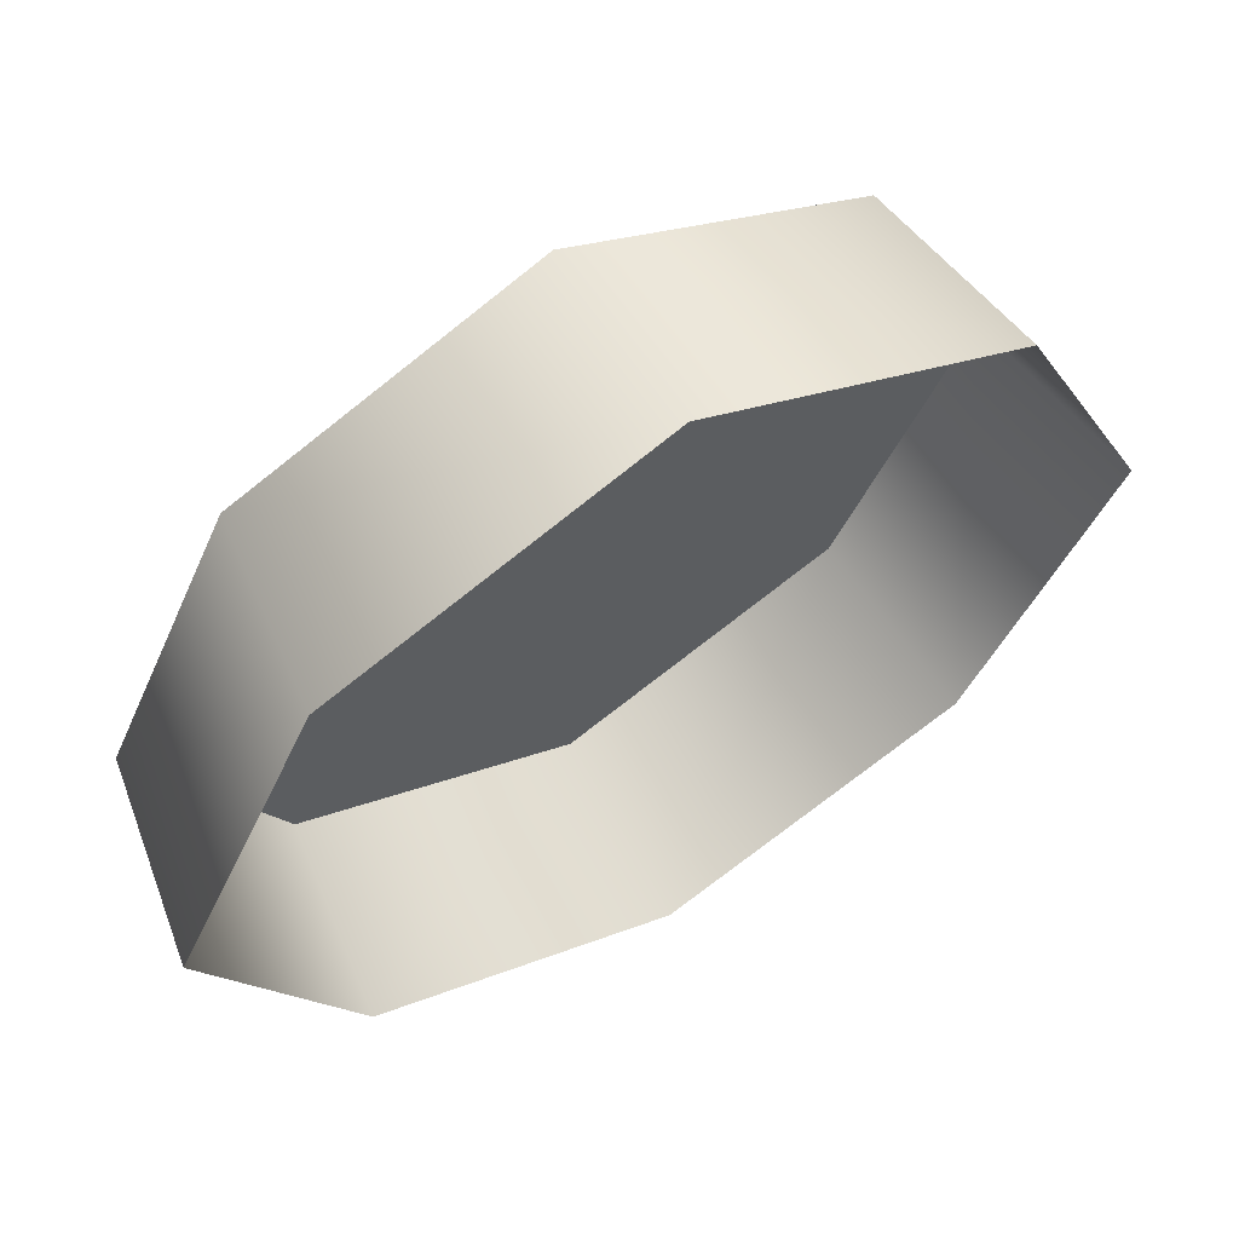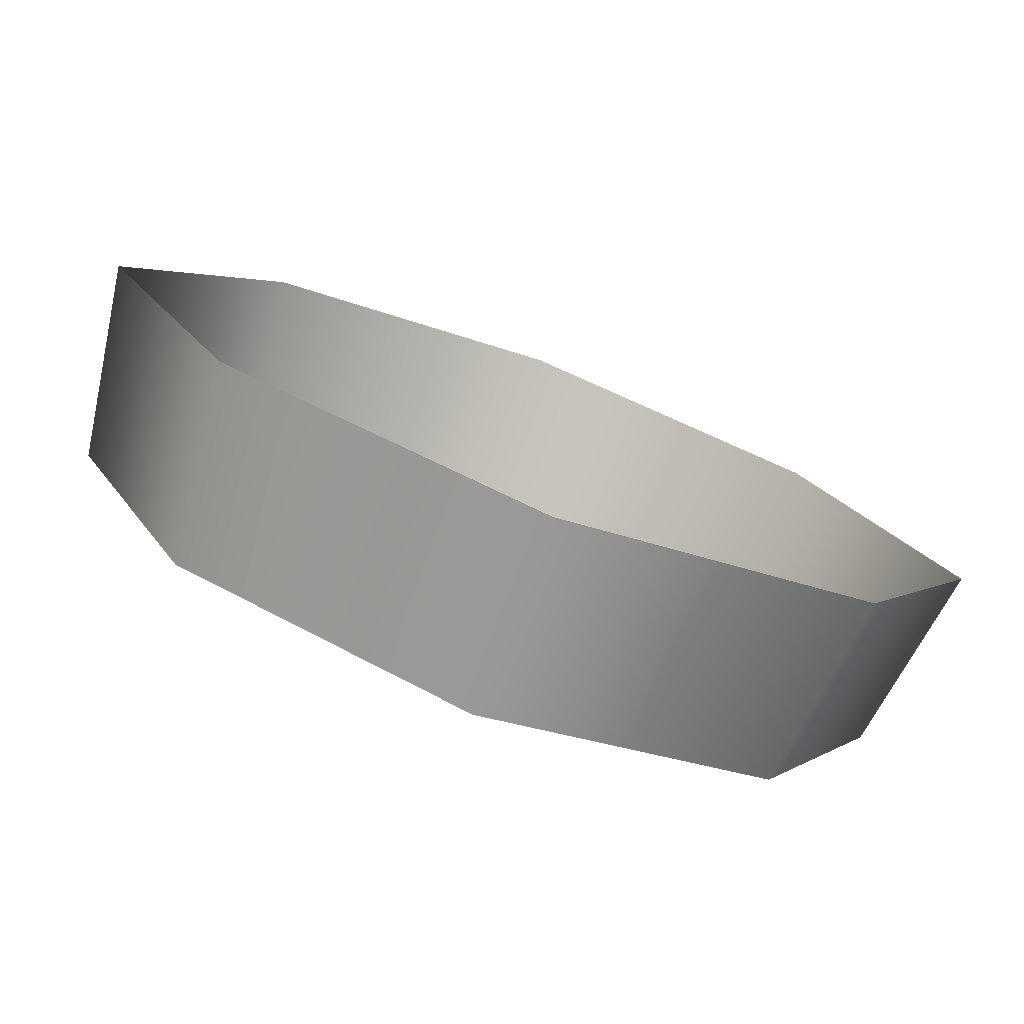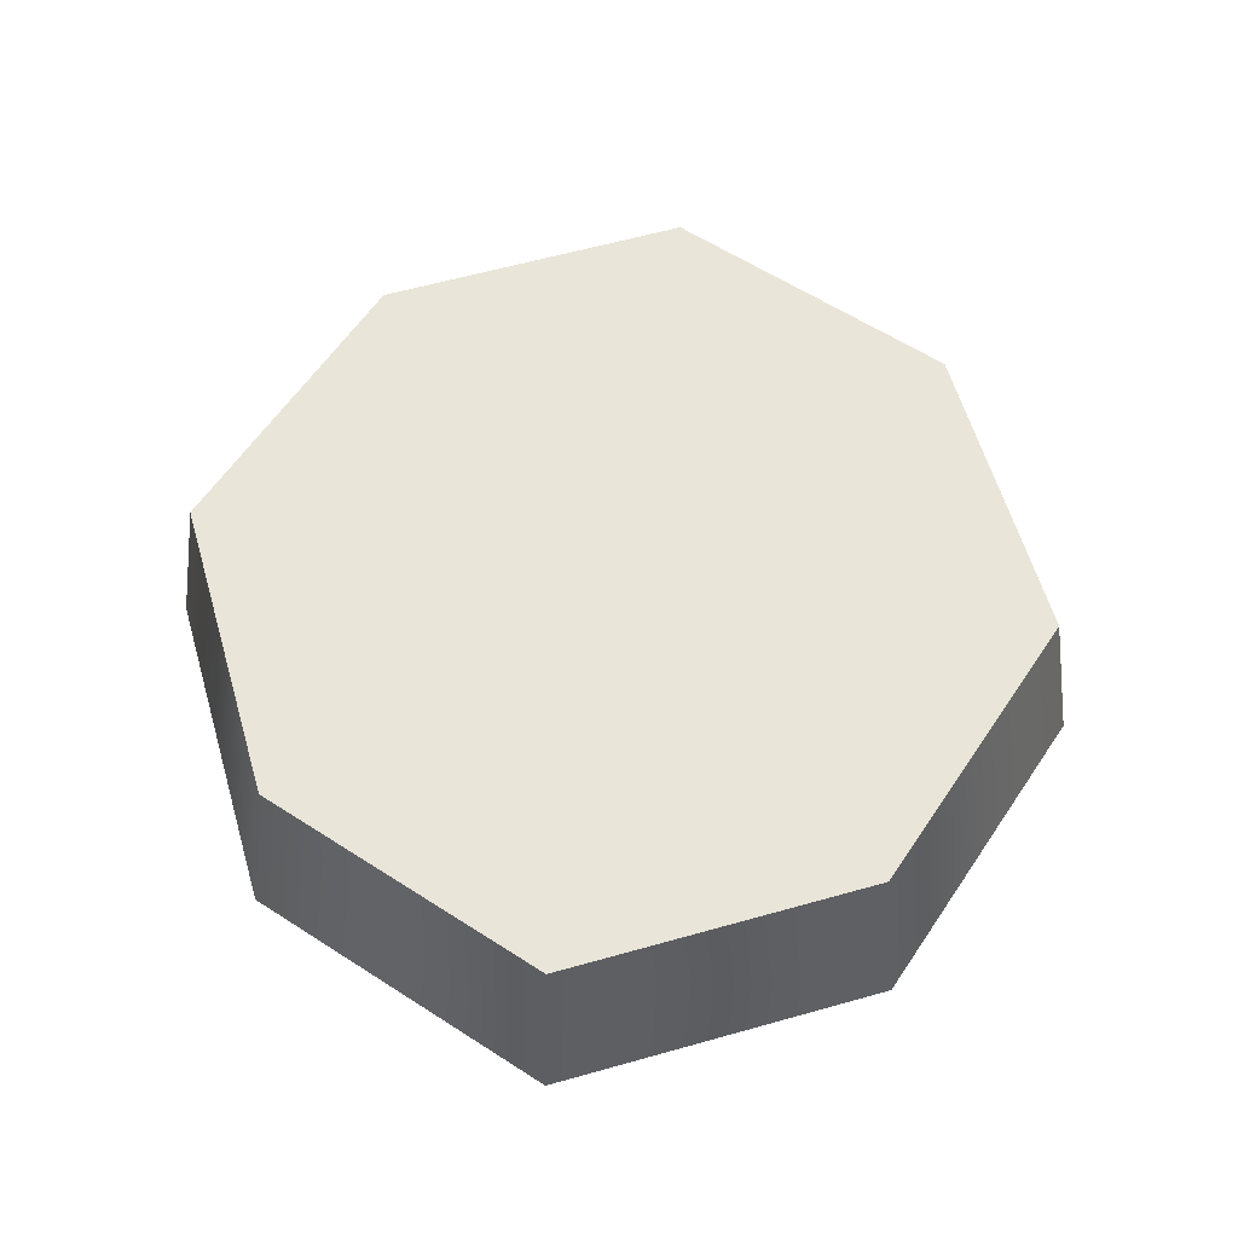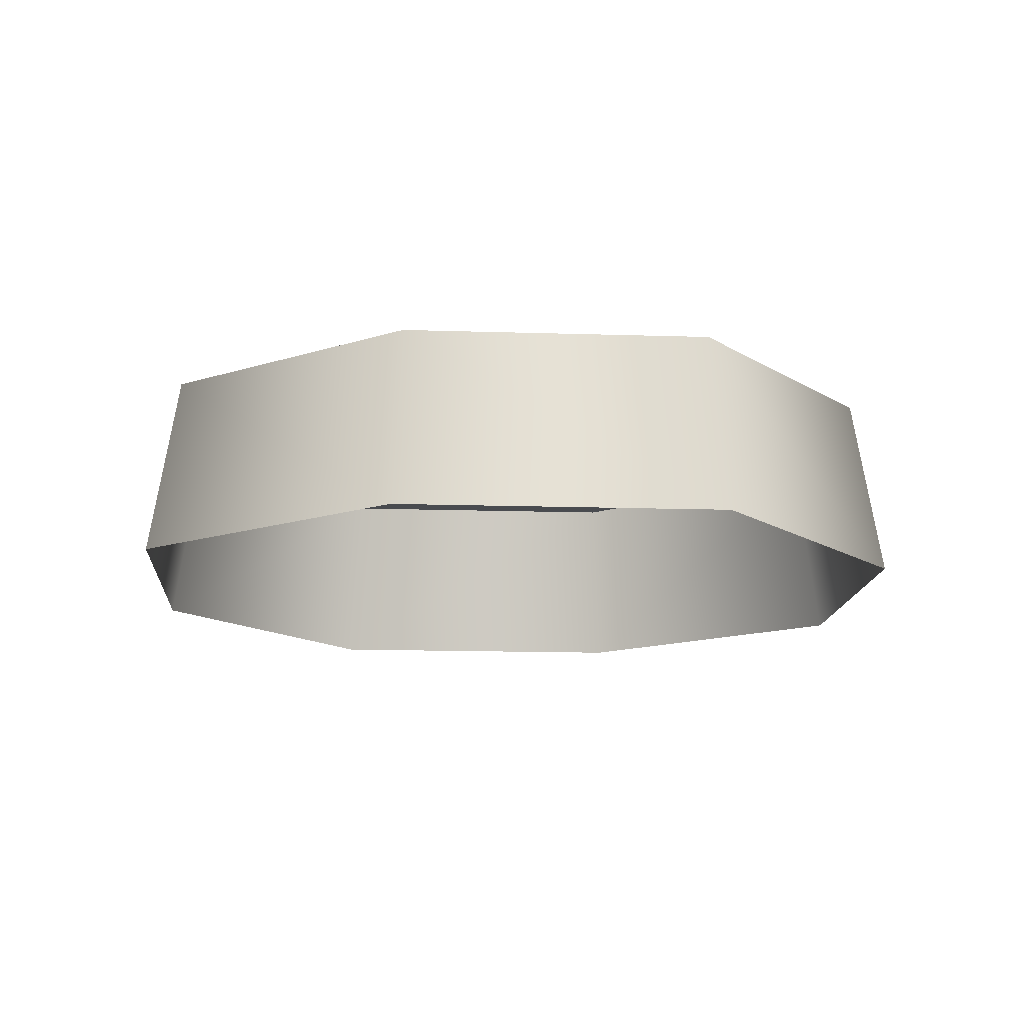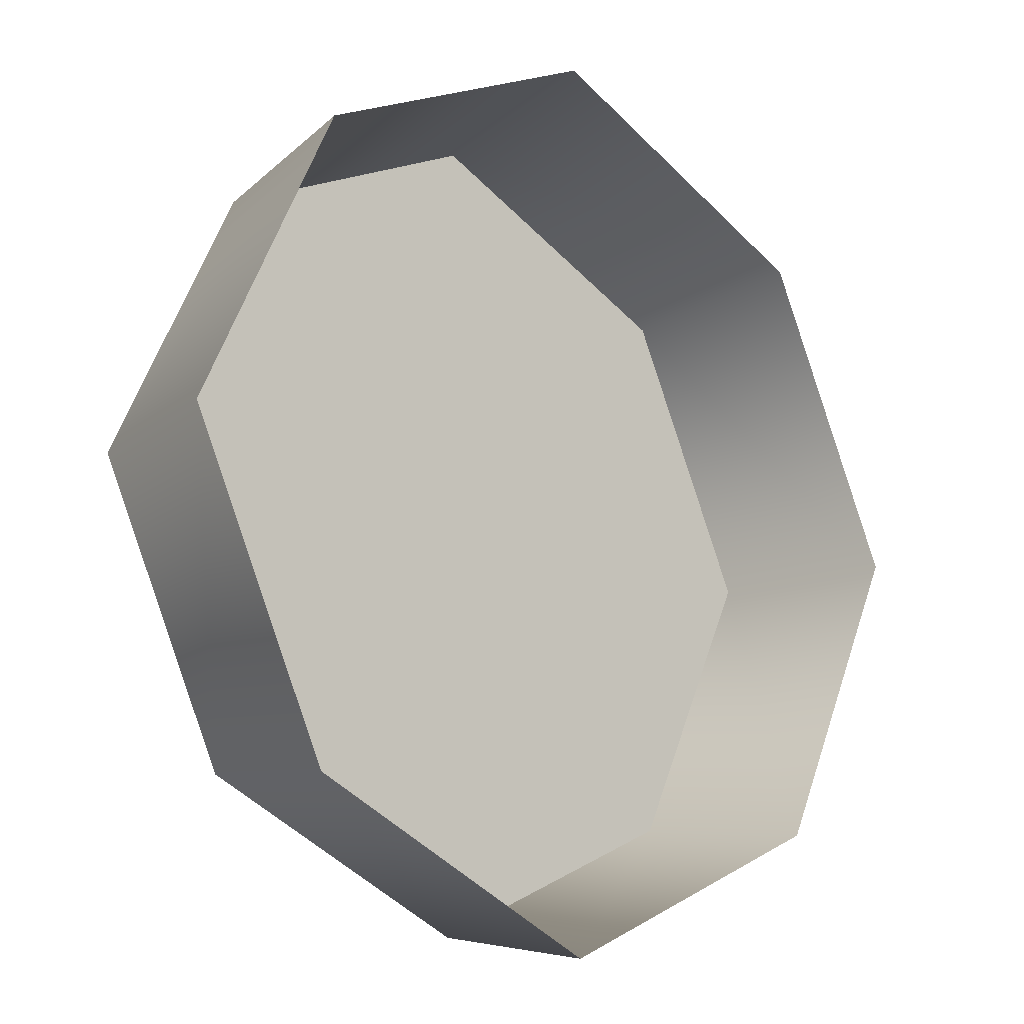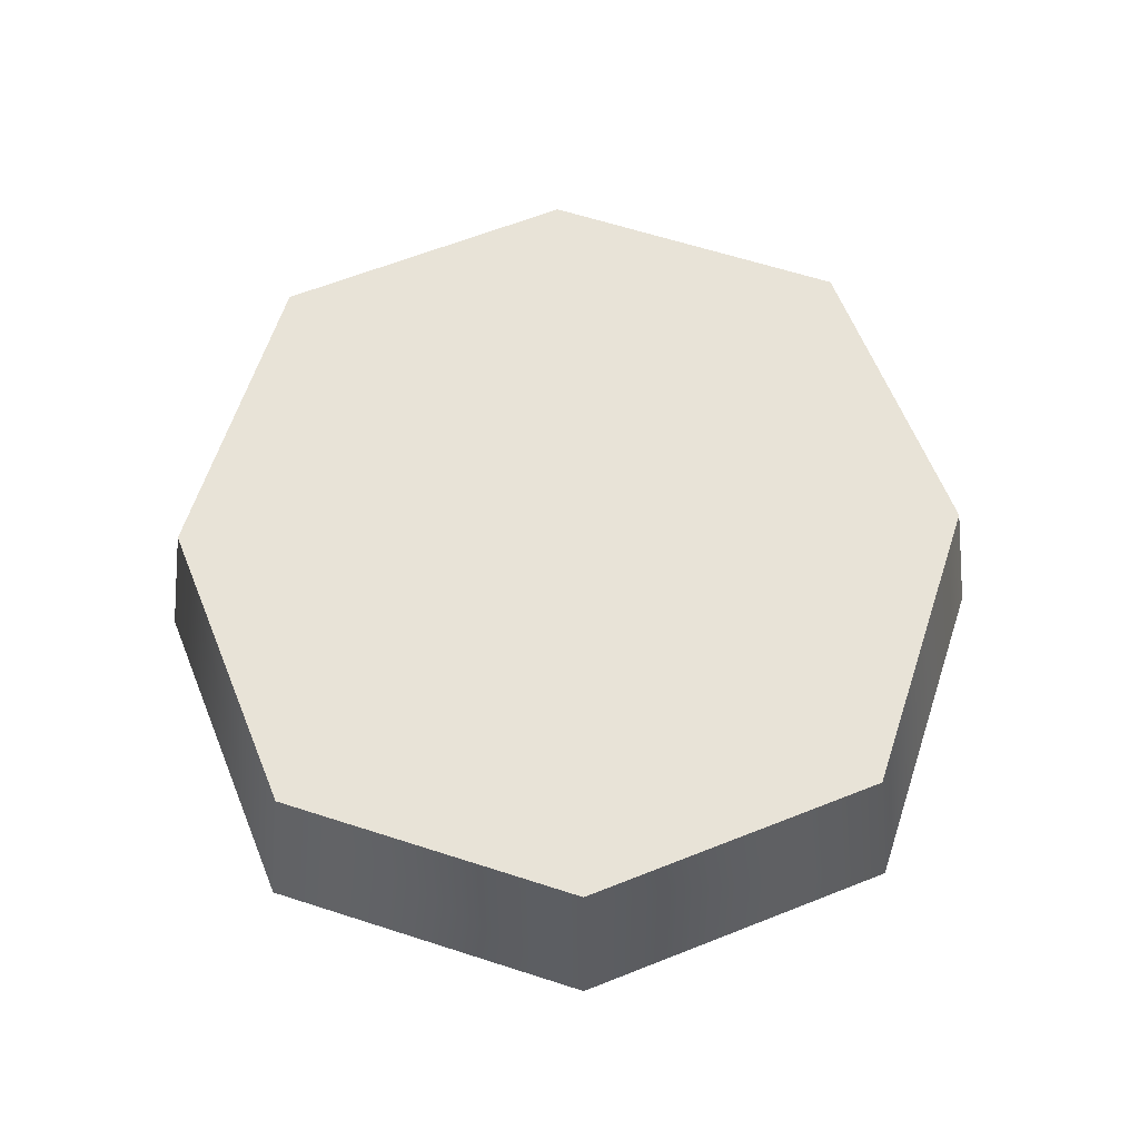
<metadata>
{"format":"obj","ext":"obj","renderer":"f3d","projection":"perspective","resolution":1024,"background":"white","views":[{"elev":62.4,"azim":149.9,"up":"+Y"},{"elev":-78.3,"azim":159.4,"up":"+Y"},{"elev":59.7,"azim":8.7,"up":"+Z"},{"elev":-13.9,"azim":-119.0,"up":"+Z"},{"elev":-15.2,"azim":138.1,"up":"+Y"},{"elev":62.1,"azim":-136.9,"up":"+Z"}]}
</metadata>
<code>
o model_3421
v 0.1978 0.6111 -0.1845
v 0.2134 0.6266 -0.3166
v -1.431e-06 0.7256 -0.3166
v -1.431e-06 0.7029 -0.1845
v -0.2134 0.6266 -0.3166
v -0.1978 0.6111 -0.1845
v -0.3124 0.4132 -0.3166
v -0.2896 0.4132 -0.1845
v -0.2896 0.4132 -0.1845
v -0.3124 0.4132 -0.3166
v -0.2134 0.1999 -0.3166
v -0.1978 0.2154 -0.1845
v -1.431e-06 0.1008 -0.3166
v -1.431e-06 0.1236 -0.1845
v 0.2134 0.1999 -0.3166
v 0.1978 0.2154 -0.1845
v 0.3124 0.4132 -0.3166
v 0.2896 0.4132 -0.1845
v 0.2896 0.4132 -0.1845
v 0.3124 0.4132 -0.3166
v -1.431e-06 0.4132 -0.1845
v 0.1978 0.6111 -0.1845
v -1.431e-06 0.7029 -0.1845
v -0.1978 0.6111 -0.1845
v -0.2896 0.4132 -0.1845
v -0.1978 0.2154 -0.1845
v -1.431e-06 0.1236 -0.1845
v 0.1978 0.2154 -0.1845
v 0.2896 0.4132 -0.1845
g surface_000
f 19 20 2
f 19 2 1
f 1 2 3
f 1 3 4
f 4 3 5
f 4 5 6
f 6 5 7
f 6 7 8
f 16 17 18
f 16 15 17
f 14 15 16
f 14 13 15
f 12 13 14
f 12 11 13
f 9 11 12
f 9 10 11
f 21 28 29
f 21 27 28
f 21 26 27
f 21 25 26
f 21 24 25
f 21 23 24
f 21 22 23
f 21 29 22

</code>
